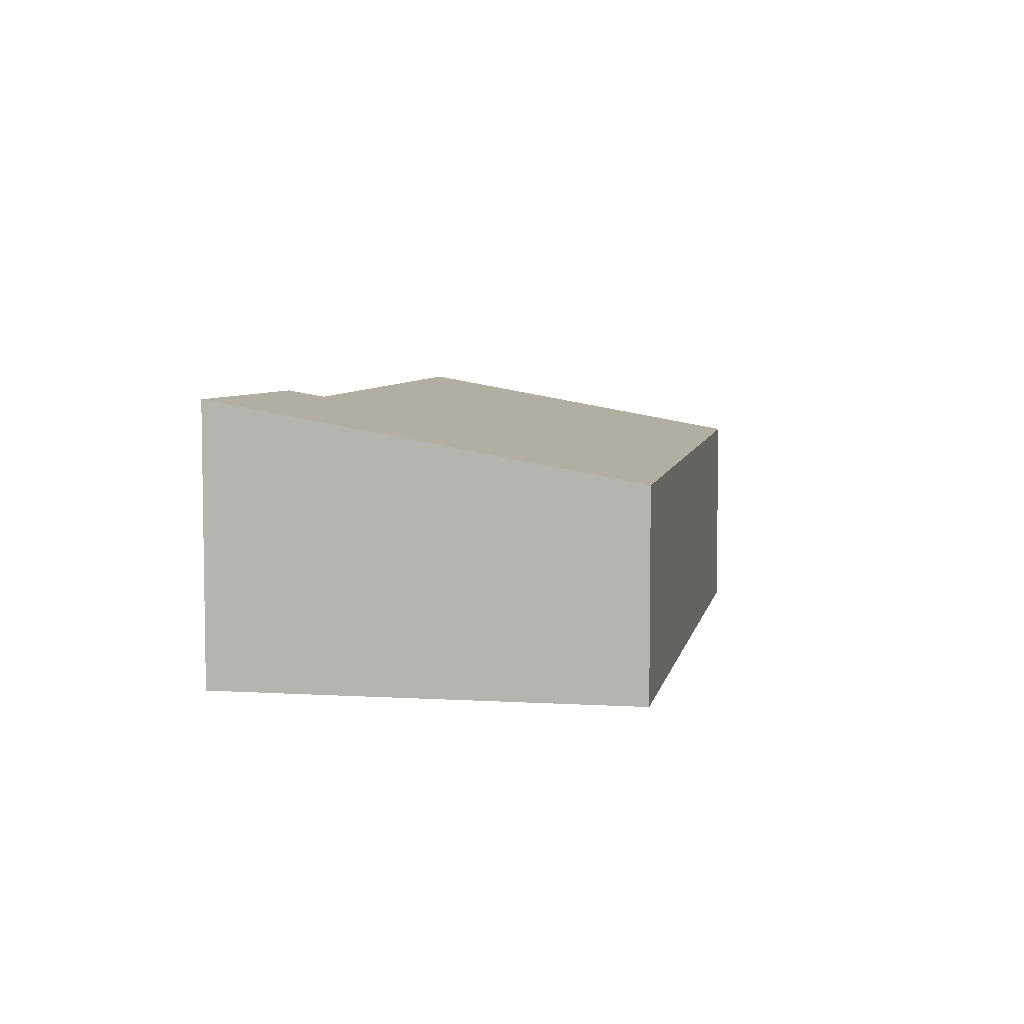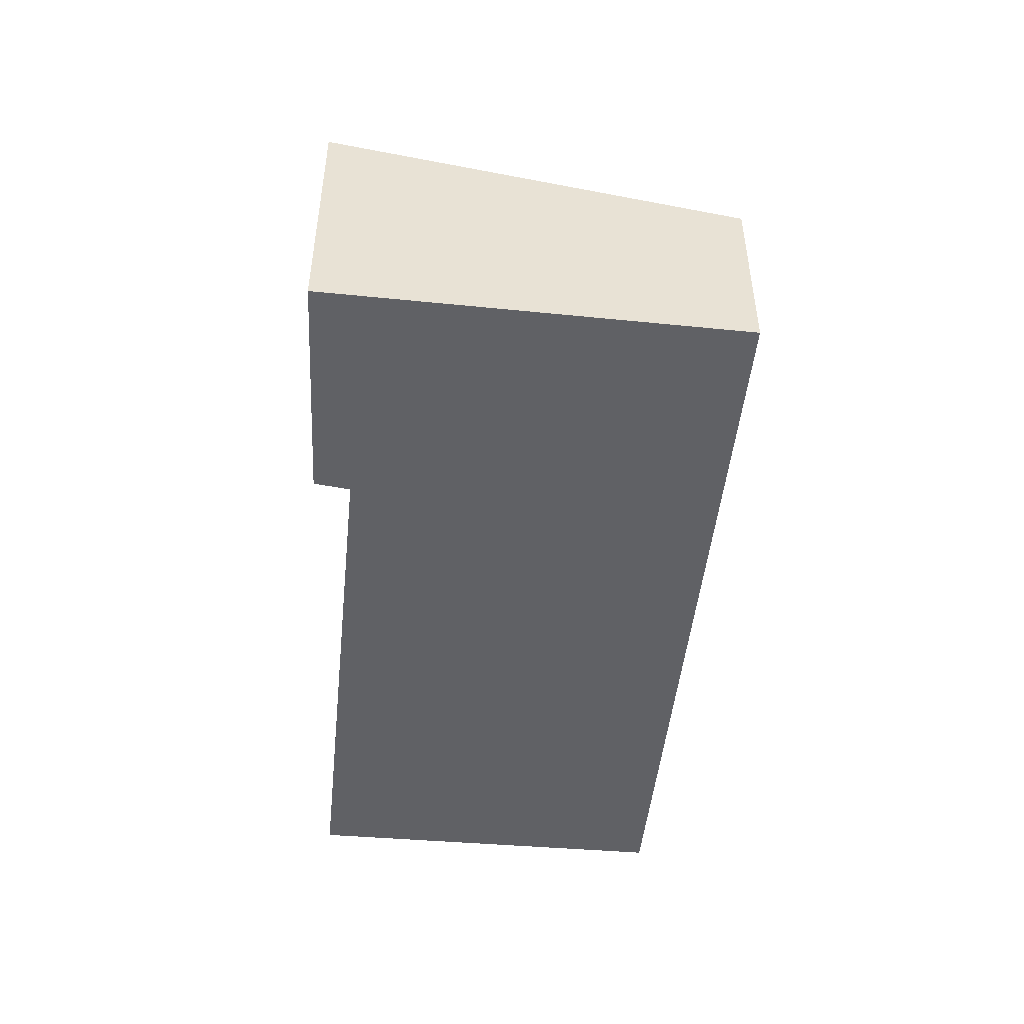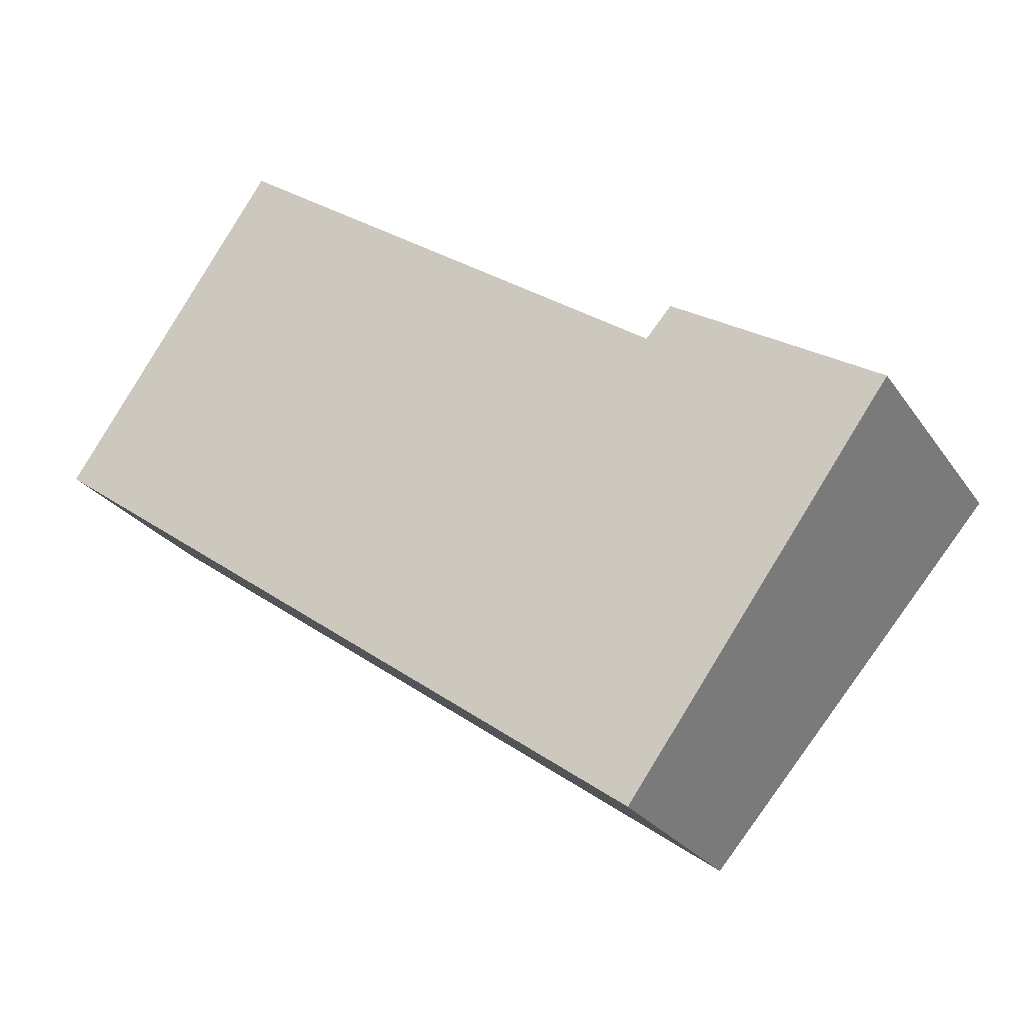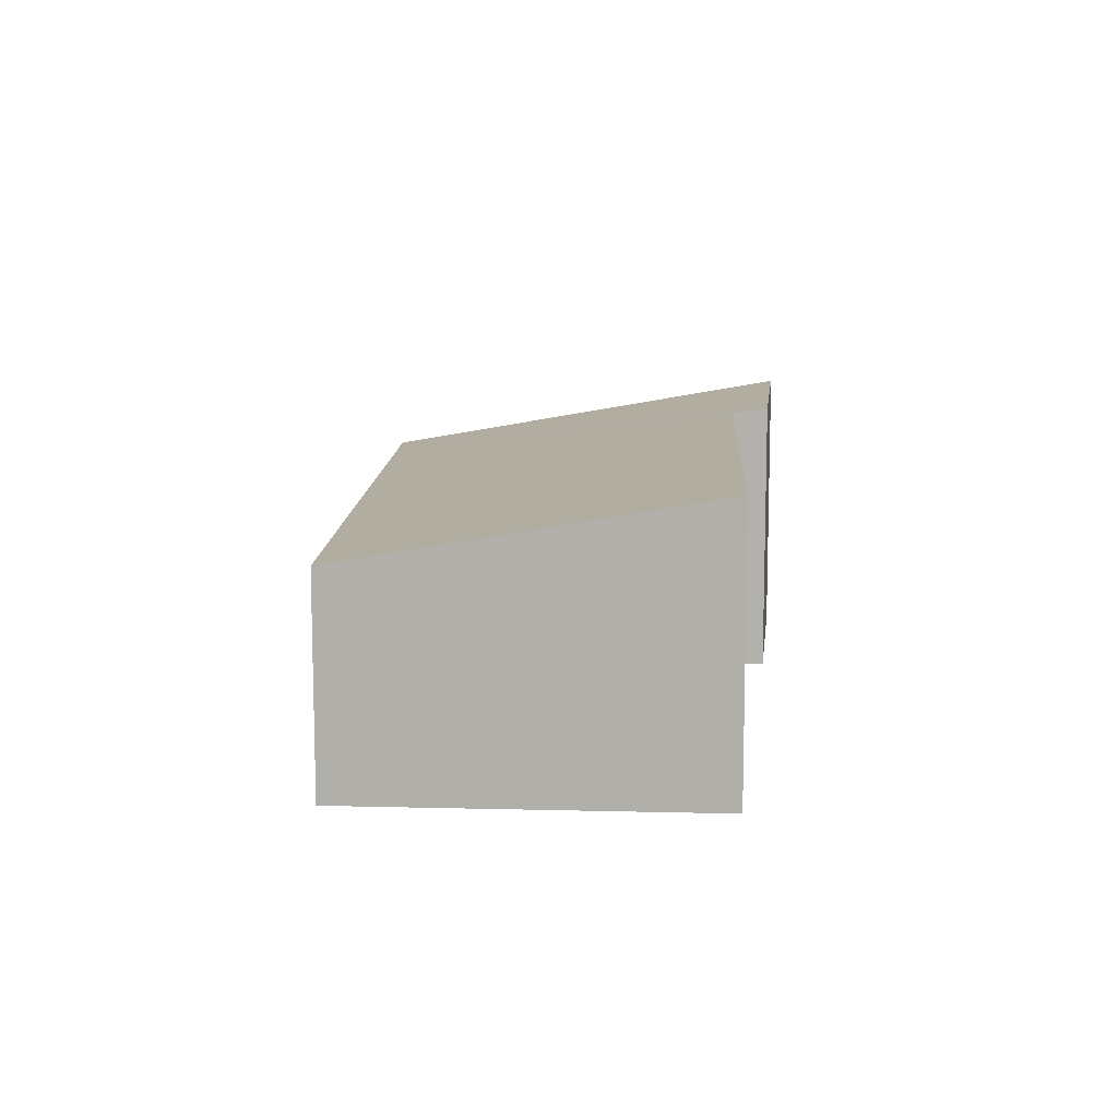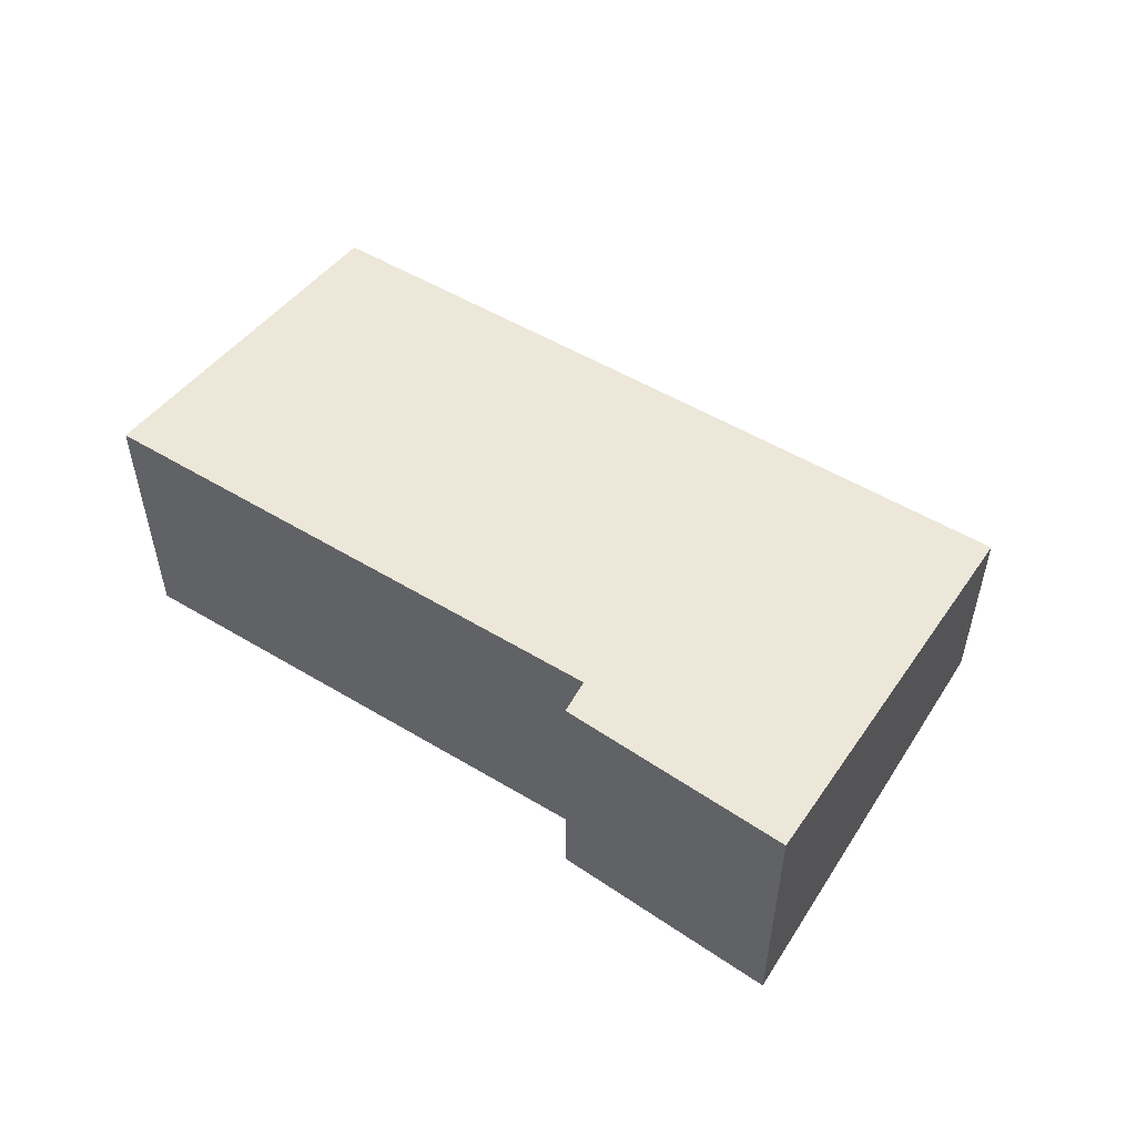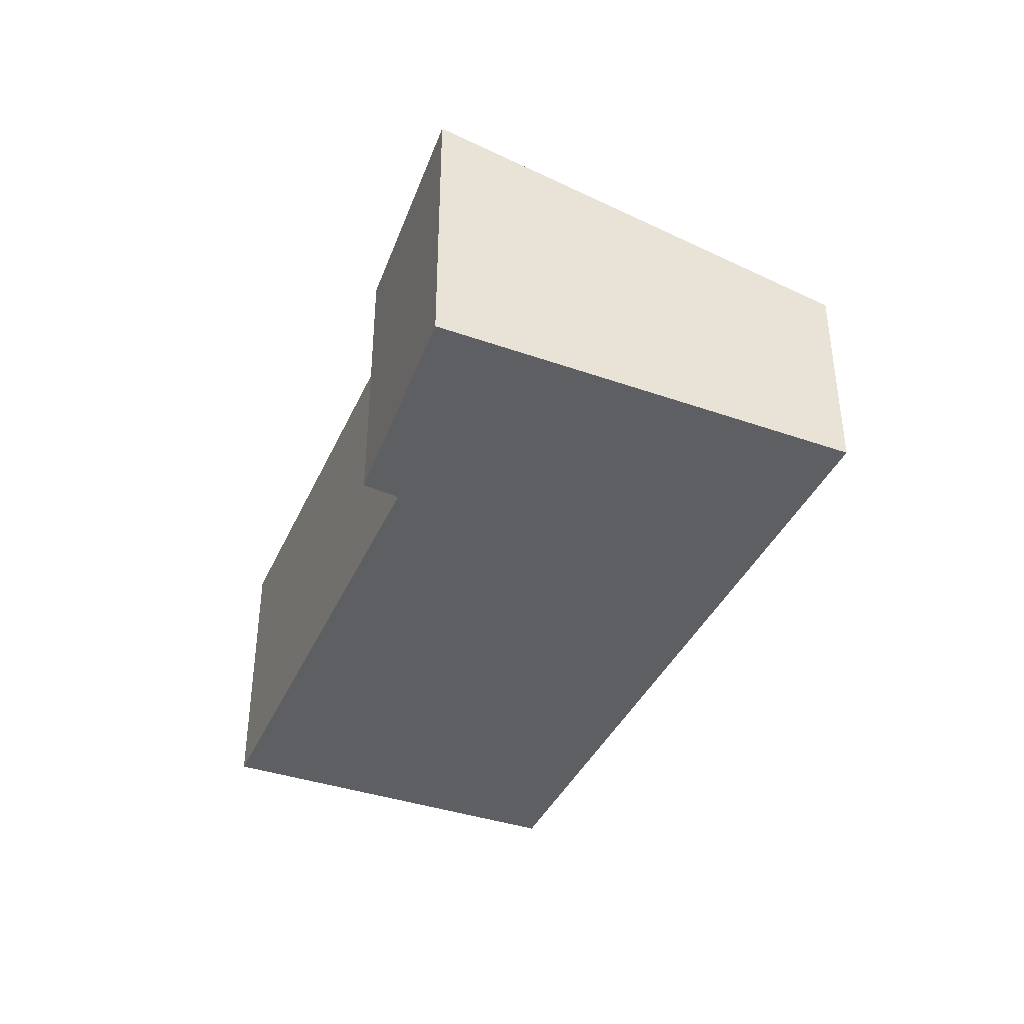
<metadata>
{"format":"obj","ext":"obj","renderer":"f3d","projection":"perspective","resolution":1024,"background":"white","views":[{"elev":6.0,"azim":136.4,"up":"+Y"},{"elev":-50.4,"azim":119.4,"up":"+Y"},{"elev":-25.6,"azim":26.5,"up":"+Z"},{"elev":11.3,"azim":-52.1,"up":"+Y"},{"elev":54.9,"azim":67.4,"up":"+Y"},{"elev":-40.5,"azim":102.3,"up":"+Y"}]}
</metadata>
<code>
v  5.419 1.839 -3.928
v  5.899 2.493 0.27
v  7.659 2.507 -0.814
v  5.679 2.435 0.019
v  0 1.88 1.151e-16
v  1.843 2.45 2.699
v  7.659 4.984e-17 -0.814
v  5.899 -1.653e-17 0.27
v  1.843 -1.653e-16 2.699
v  5.679 -1.163e-18 0.019
v  5.419 2.405e-16 -3.928
v  0 0 0
g defaultobject
f 1 2 3
f 2 1 4
f 4 1 5
f 4 5 6
f 2 7 3
f 7 2 8
f 9 4 6
f 4 9 10
f 7 1 3
f 1 7 11
f 1 12 5
f 12 1 11
f 5 9 6
f 9 5 12
f 4 8 2
f 8 4 10
f 8 11 7
f 11 8 10
f 11 10 12
f 12 10 9

</code>
